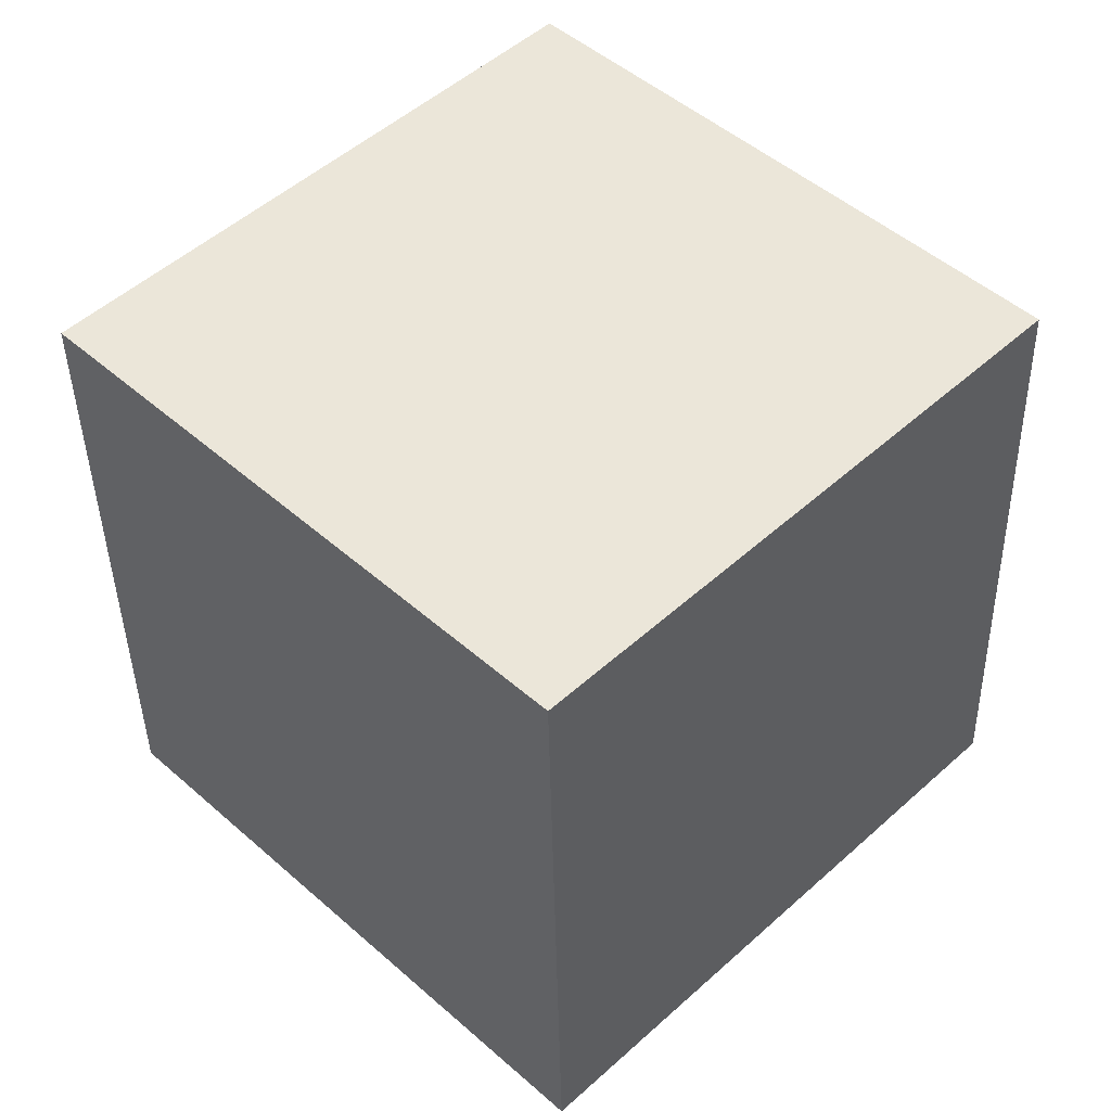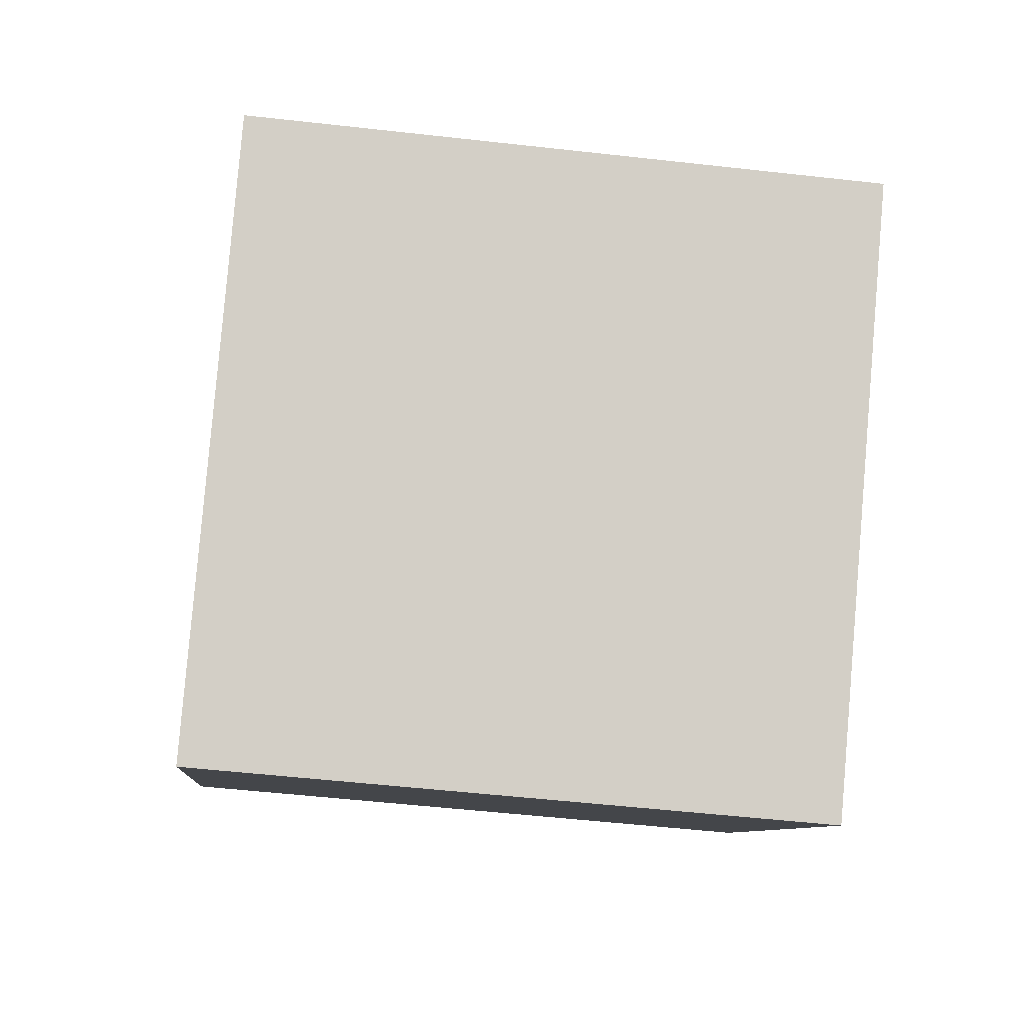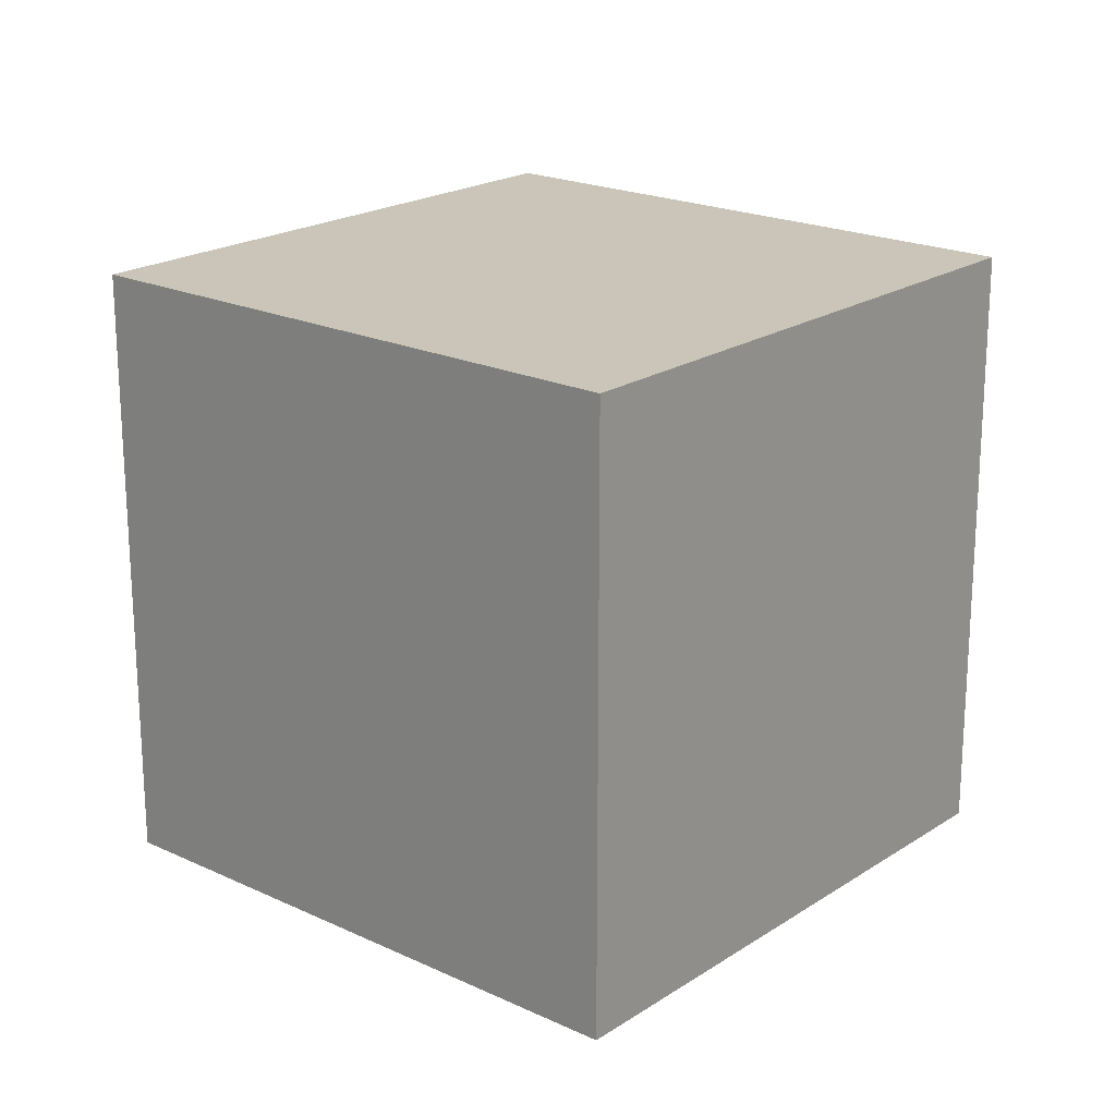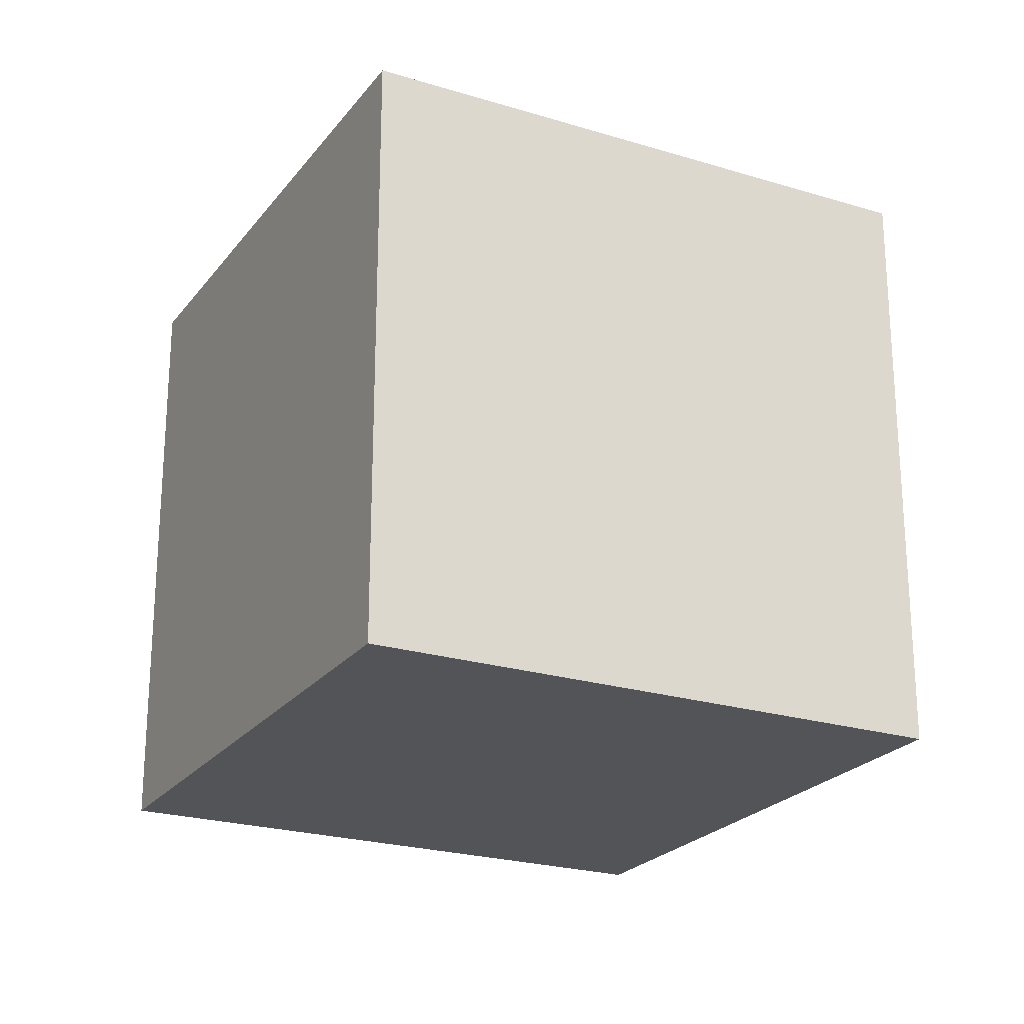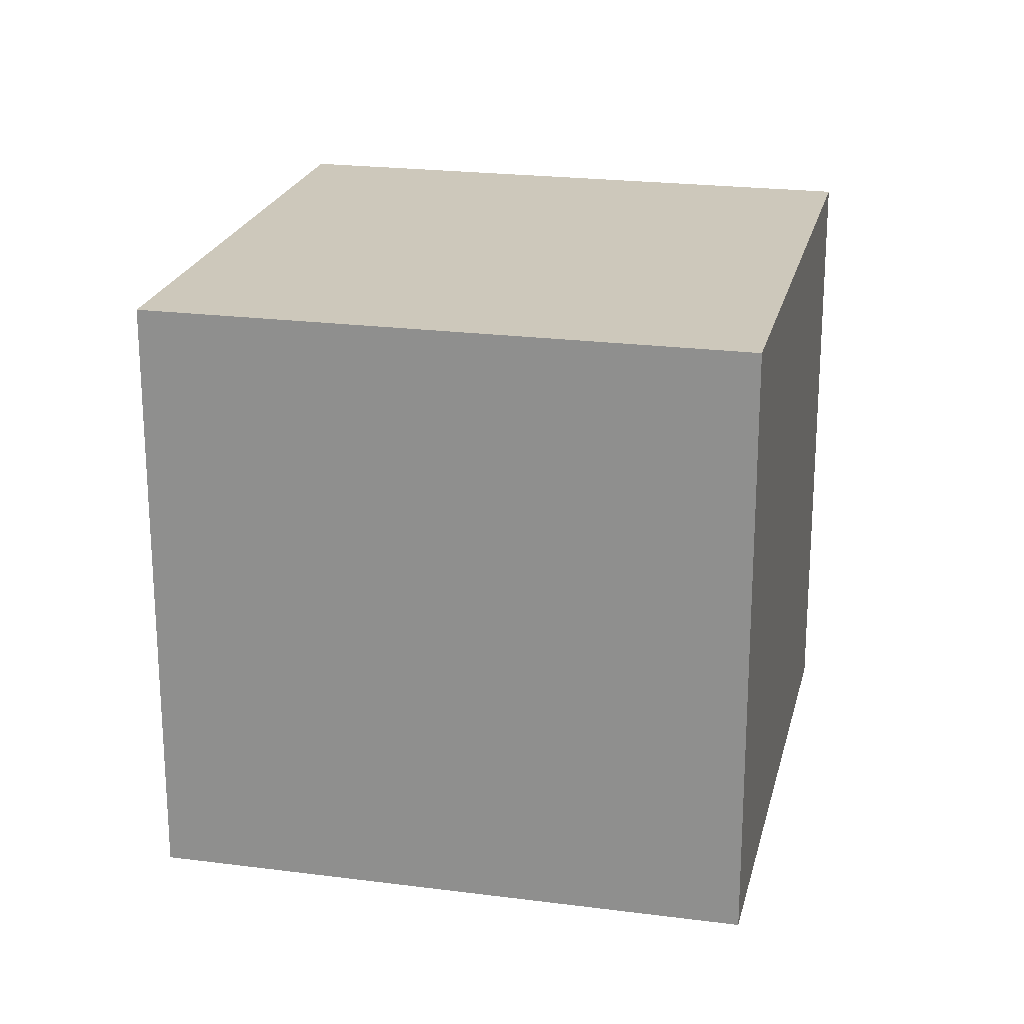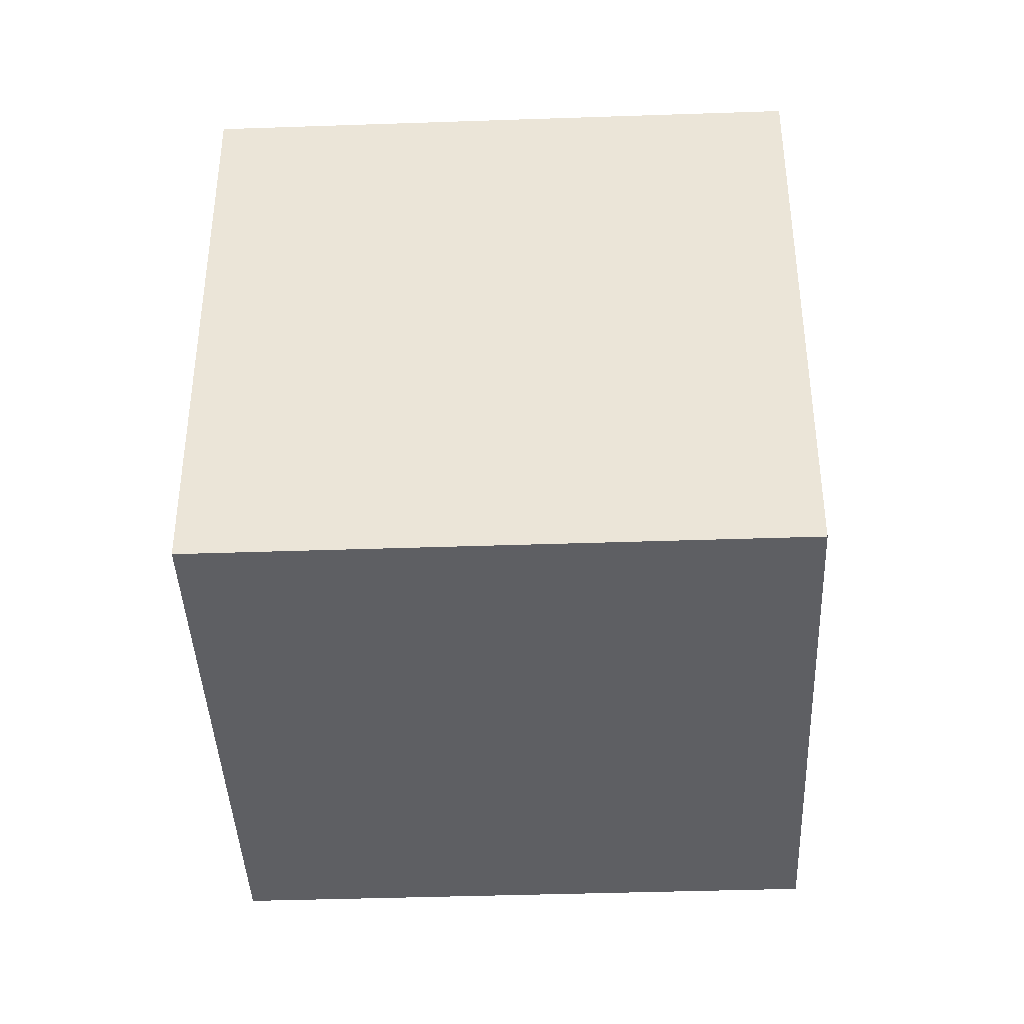
<metadata>
{"format":"obj","ext":"obj","renderer":"f3d","projection":"perspective","resolution":1024,"background":"white","views":[{"elev":-41.5,"azim":-178.9,"up":"+Y"},{"elev":-53.1,"azim":83.1,"up":"+Y"},{"elev":20.5,"azim":-94.6,"up":"+Z"},{"elev":-23.2,"azim":-162.5,"up":"+Z"},{"elev":22.0,"azim":-32.2,"up":"+Z"},{"elev":-40.9,"azim":47.4,"up":"+Z"}]}
</metadata>
<code>
v 0 -1.414 1
v 1.414 0 1
v -1.414 0 1
v 0 1.414 1
v -1.414 0 -1
v 0 1.414 -1
v 0 -1.414 -1
v 1.414 0 -1
f 1 2 4 3
f 3 4 6 5
f 5 6 8 7
f 7 8 2 1
f 2 8 6 4
f 7 1 3 5

</code>
